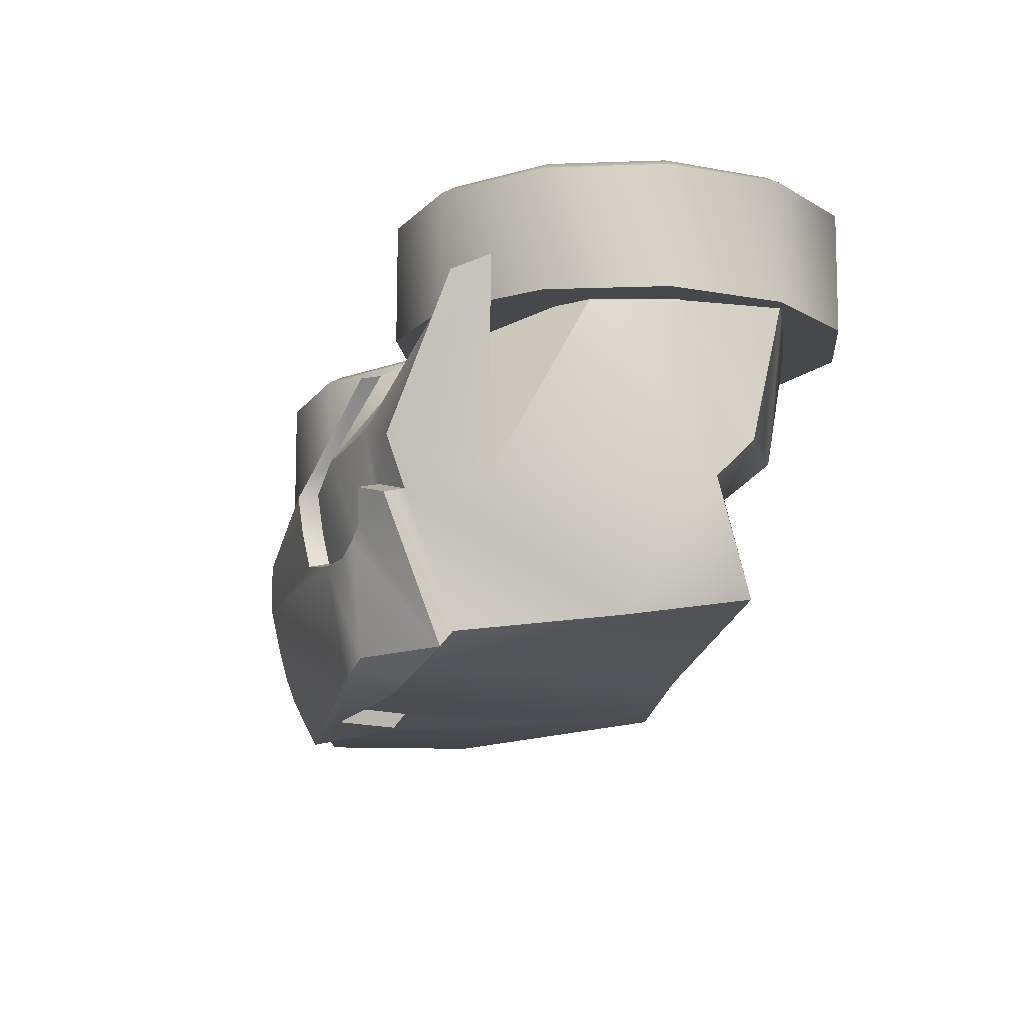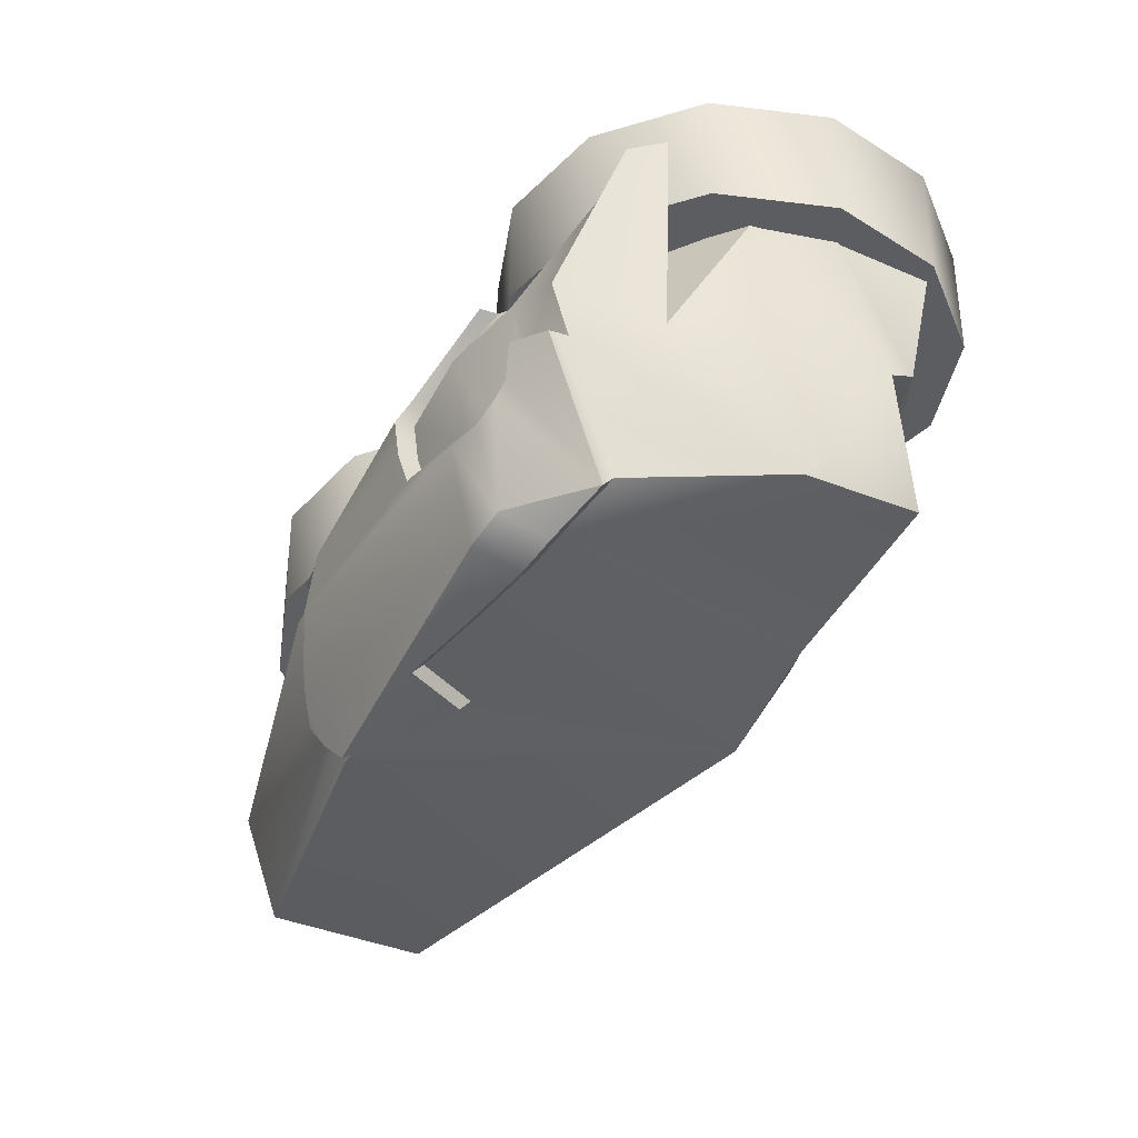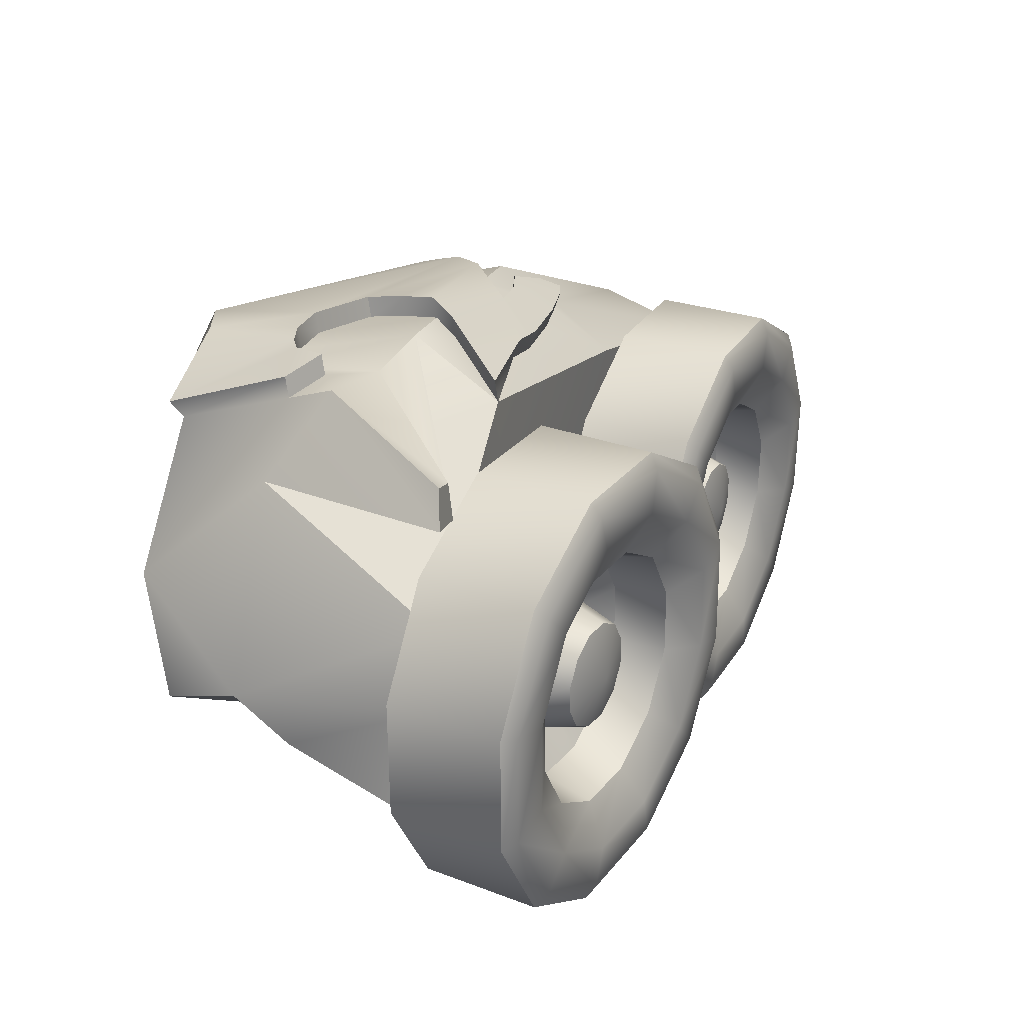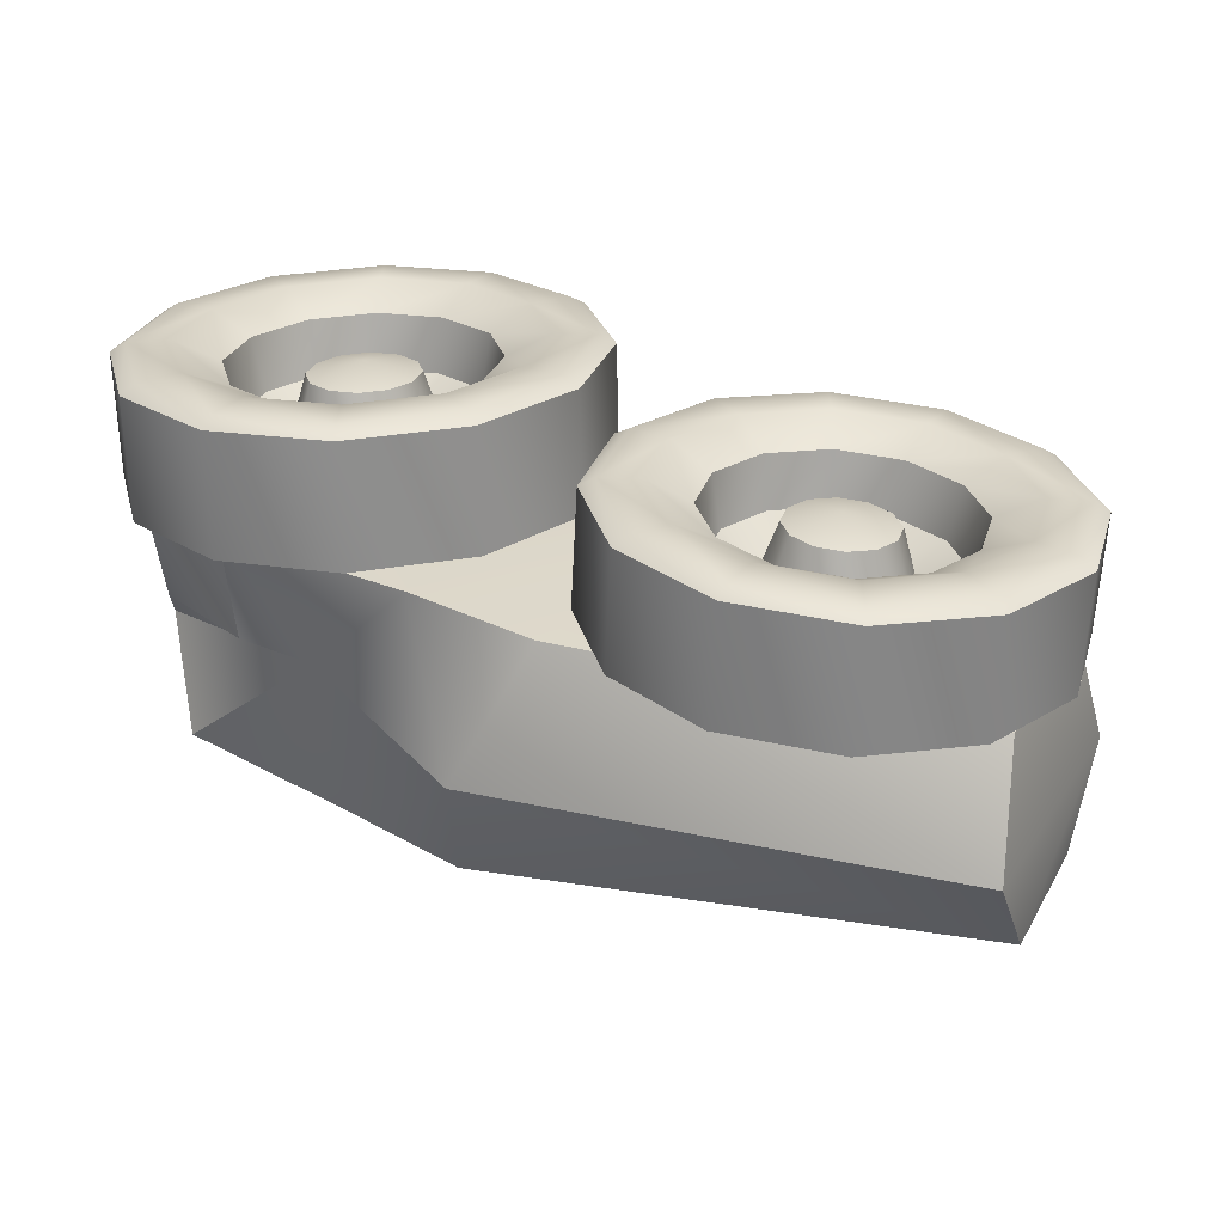
<metadata>
{"format":"obj","ext":"obj","renderer":"f3d","projection":"perspective","resolution":1024,"background":"white","views":[{"elev":-12.5,"azim":-114.4,"up":"+Z"},{"elev":-37.9,"azim":-128.5,"up":"+Z"},{"elev":28.0,"azim":-61.0,"up":"+Y"},{"elev":26.4,"azim":15.6,"up":"+Z"}]}
</metadata>
<code>
g default
v -32.08 -43.14 55.73
v -9.799 -33.89 54.3
v -12.07 -31.59 56.13
v -31.23 -46.26 53.87
v -55.16 -43.17 55.16
v -55.96 -46.26 53.27
v -52.88 -34.68 55.41
v -34.35 -34.65 55.86
v -18.28 -25.37 56.18
v -50.48 -25.92 51.04
v -36.64 -25.96 51.38
v -24.67 -19.04 51.62
v -17.72 -7.054 51.71
v -9.036 -9.322 56.3
v -0.5456 -11.6 56.27
v 2.575 -12.47 54.45
v -0.5722 11.48 56.11
v -9.783 33.71 53.84
v -12.12 31.5 55.69
v 2.58 12.28 54.29
v -9.067 9.216 56.17
v -18.34 25.29 55.84
v -17.68 6.79 51.61
v -24.59 18.77 51.36
v -36.58 25.71 51.03
v -34.38 34.53 55.38
v -32.1 43.02 55.13
v -31.2 46.08 53.24
v -55.18 42.99 54.58
v -77.37 33.71 52.21
v -75.19 31.44 54.17
v -55.94 46.08 52.64
v -52.92 34.5 54.94
v -68.99 25.22 54.61
v -50.42 25.75 50.7
v -62.39 18.84 50.45
v -69.34 6.845 50.37
v -78.23 9.172 54.5
v -86.71 11.45 54.03
v -89.74 12.29 52.05
v -86.68 -11.64 54.2
v -77.38 -33.89 52.67
v -75.14 -31.65 54.61
v -89.74 -12.46 52.23
v -78.2 -9.365 54.63
v -68.93 -25.44 54.96
v -69.38 -7 50.46
v -62.47 -18.97 50.71
v -47.31 -15.05 34.63
v -49.69 -23.58 40.17
v -39.3 -15.29 34.82
v -37.11 -23.75 40.48
v -32.48 -11.35 34.96
v -26.29 -17.51 40.69
v -28.3 -4.393 35.01
v -19.88 -6.596 40.77
v -43.52 -0.1066 50.77
v -46.41 -10.87 48.31
v -40.63 -10.95 48.45
v -35.66 -8.081 48.55
v -32.72 -3.07 48.59
v -54.21 2.823 48.03
v -54.29 -2.957 48.07
v -51.42 -7.927 48.17
v -54.26 -10.88 34.43
v -58.2 -4.052 34.29
v -57.97 3.96 34.24
v -32.64 2.71 48.55
v -35.51 7.68 48.45
v -40.52 10.63 48.31
v -38.95 14.62 34.63
v -32 10.44 34.82
v -28.06 3.618 34.97
v -42.99 -0.2588 28.48
v 3.176 -12.64 29.69
v -9.202 -34.07 29.53
v -30.63 -46.44 29.11
v -55.37 -46.43 28.5
v -76.79 -34.06 27.9
v -89.16 -12.63 27.46
v -89.15 12.12 27.29
v -30.6 45.92 28.47
v -9.177 33.54 29.07
v 3.186 12.11 29.52
v -76.77 33.55 27.44
v -55.34 45.92 27.88
v -19.7 5.987 40.69
v -25.94 16.8 40.47
v -36.85 23.22 40.16
v -46.97 14.86 34.43
v -49.43 23.39 39.86
v -53.79 10.92 34.29
v -60.24 17.15 39.64
v -66.66 6.239 39.56
v -46.29 10.7 48.17
v -51.26 7.834 48.07
v -66.83 -6.345 39.64
v -60.59 -17.16 39.86
v 62.47 -52.66 37.96
v 84.58 -43.37 34.98
v 82.46 -41.11 37.03
v 63.17 -55.74 35.97
v 39.42 -52.7 39.21
v 38.46 -55.75 37.31
v 41.71 -44.22 39.45
v 60.22 -44.18 38.45
v 76.28 -34.9 37.7
v 43.77 -35.36 35.09
v 57.6 -35.4 34.34
v 69.56 -28.48 33.79
v 76.5 -16.49 33.58
v 85.51 -18.84 37.43
v 93.97 -21.12 36.68
v 96.94 -21.94 34.61
v 93.96 1.968 37.02
v 84.61 24.23 35.94
v 82.43 21.97 37.93
v 96.95 2.802 34.97
v 85.49 -0.3087 37.7
v 76.23 15.76 38.43
v 76.54 -2.645 33.78
v 69.64 9.327 34.32
v 57.67 16.27 35.07
v 60.21 25 39.43
v 62.48 33.49 39.18
v 63.22 36.59 37.28
v 39.42 33.45 40.44
v 17.11 24.21 39.62
v 19.43 21.9 41.36
v 38.52 36.59 38.63
v 41.7 24.96 40.44
v 25.64 15.68 41.18
v 43.85 16.3 35.83
v 31.89 9.386 36.38
v 24.95 -2.607 36.59
v 16.41 -0.3737 41.45
v 7.919 1.905 41.7
v 4.744 2.782 39.98
v 7.938 -21.18 41.38
v 17.07 -43.39 38.66
v 19.46 -41.19 40.46
v 4.733 -21.96 39.64
v 16.43 -18.91 41.19
v 25.69 -34.98 40.46
v 24.91 -16.45 36.39
v 31.8 -28.42 35.85
v 45.65 -24.15 18.71
v 43.71 -32.79 24.24
v 53.65 -24.38 18.27
v 56.28 -32.96 23.56
v 60.47 -20.44 17.96
v 67.08 -26.71 23.06
v 64.64 -13.49 17.83
v 73.49 -15.8 22.86
v 50.71 -9.544 34.81
v 47.63 -20.26 32.37
v 53.4 -20.33 32.05
v 58.36 -17.46 31.82
v 61.31 -12.45 31.73
v 39.84 -6.566 32.99
v 39.76 -12.35 32.91
v 42.62 -17.31 32.68
v 38.71 -19.98 19.15
v 34.78 -13.15 19.46
v 35.02 -5.142 19.56
v 61.39 -6.672 31.81
v 58.52 -1.703 32.04
v 53.52 1.24 32.35
v 54.01 5.523 18.68
v 60.95 1.35 18.24
v 64.88 -5.474 17.93
v 49.5 -9.227 12.55
v 95.6 -21.59 9.876
v 83.23 -43.02 10.25
v 61.82 -55.4 11.24
v 37.11 -55.4 12.58
v 15.72 -43.03 13.92
v 3.377 -21.61 14.91
v 3.393 3.139 15.25
v 61.88 36.95 12.55
v 83.27 24.58 11.21
v 95.62 3.153 10.23
v 15.76 24.57 14.88
v 37.17 36.95 13.9
v 73.67 -3.22 23.03
v 67.44 7.594 23.53
v 56.55 14.01 24.21
v 46.01 5.755 19.12
v 43.99 14.17 24.9
v 39.19 1.814 19.43
v 33.18 7.928 25.4
v 26.77 -2.983 25.59
v 47.75 1.316 32.67
v 42.79 -1.554 32.9
v 26.59 -15.57 25.42
v 32.82 -26.38 24.93
v -6.271 48.22 -49.63
v 7.391 36.13 -50.36
v -2.276 34.47 -49.74
v 22.86 43.71 -51.42
v -38.31 58.75 -45.4
v -24.4 48.44 -48.49
v -40.28 49 -47.49
v -48.3 49.26 -45.72
v -45.25 58.13 -41.72
v -61.22 48.01 -41.01
v -77.71 44.95 32.7
v -68.23 42.33 29.93
v -73.37 51.4 30.14
v -61.81 59.7 -0.6591
v -67.2 49.31 28.37
v -49.89 59.65 2.616
v -32.62 60.55 0.3974
v -73.46 43.03 -9.349
v -15.77 -39.2 -16.26
v -48.86 -9.317 -43.19
v -21.85 -16.8 -48.13
v -40.01 46.24 -44.32
v -48.03 46.5 -42.54
v -24.13 45.67 -45.31
v 0.3846 -33.89 14.02
v -25.42 -30.36 18.71
v -47.86 -22.9 -3.094
v -81.3 -8.76 -31.09
v -80.27 18.71 -35.83
v -60.95 45.25 -37.84
v -88.36 2.333 -9.057
v -81.83 6.525 29.43
v -62.37 -29.52 25.39
v -32.73 50.06 19.72
v 32.5 34.84 11.86
v -8.165 48.16 9.658
v -75.02 21.3 29.52
v -83.76 -8.81 0.2329
v -85.47 -15.38 30.68
v -61.34 -25.76 1.95
v -61.57 55.69 -10.98
v -19.74 55.71 2.144
v -17.79 58.16 -3.425
v -35.53 57.67 -21.14
v -17.84 57.02 -11.05
v -20.03 56.19 -18.35
v -52.54 57.58 -8.385
v -50.77 56.81 -15.56
v -47.85 56.92 -18.17
v -42.71 57.07 -20.7
v -19.37 59.91 1.231
v 7.349 53.96 -1.399
v -17.42 62.35 -4.338
v -32.36 54.26 18.81
v -7.585 52.25 10.88
v 2.508 50.14 9.203
v 20.32 47.68 3.904
v 17.92 52.5 -4.565
v 33.25 46.39 -0.8715
v 23.38 52.47 -7.539
v 33.22 48.76 -6.128
v 37.17 46.18 -3.142
v 31.83 45.87 -40.76
v 28.34 44.46 -46.1
v 30.26 48.39 -35.88
v 28.31 50.7 -30.32
v 22.43 54.88 -21.62
v -35.16 61.87 -22.06
v -19.66 60.39 -19.26
v 16.15 56.94 -12.99
v -17.47 61.22 -11.96
v -52.17 61.78 -9.298
v -50.4 61.01 -16.47
v -61.2 59.89 -11.89
v -47.48 61.11 -19.08
v -42.34 61.27 -21.61
v 85.48 -23.64 2.395
v 86.92 -37.05 -22.1
v 89.57 -21.27 -43.24
v 27.71 39.94 -48.52
v 23.13 40.95 -48.24
v 7.662 33.37 -47.19
v -2.004 31.71 -46.56
v -5.999 45.46 -46.45
v 94.37 13.63 -43.9
v 98.11 20.44 -20.26
v 92.16 17.33 3.833
v 36.59 42.1 -4.367
v 32.67 42.31 -2.096
v 19.73 43.59 2.68
v 1.927 46.05 7.978
v 32.73 44.63 -6.442
v 32.86 49.99 -16.48
v 15.78 52.75 -12.07
v 22.06 50.68 -20.7
v 27.94 46.5 -29.41
v 29.89 44.19 -34.96
v 31.46 41.67 -39.84
v 28.61 41.7 -42.92
v 6.858 49.83 -1.713
v 17.43 48.37 -4.879
v 22.89 48.33 -7.853
g LLeg TrailerColor1
f 1 2 3
f 4 2 1
f 5 4 1
f 6 4 5
f 5 1 7
f 7 1 8
f 1 9 8
f 3 9 1
f 10 7 11
f 11 7 8
f 8 12 11
f 9 12 8
f 9 13 12
f 14 13 9
f 14 9 15
f 15 9 3
f 3 16 15
f 2 16 3
f 17 18 19
f 20 18 17
f 15 20 17
f 16 20 15
f 15 17 14
f 14 17 21
f 17 22 21
f 19 22 17
f 13 14 23
f 23 14 21
f 21 24 23
f 22 24 21
f 22 25 24
f 26 25 22
f 26 22 27
f 27 22 19
f 19 28 27
f 18 28 19
f 29 30 31
f 32 30 29
f 27 32 29
f 28 32 27
f 27 29 26
f 26 29 33
f 29 34 33
f 31 34 29
f 25 26 35
f 35 26 33
f 33 36 35
f 34 36 33
f 34 37 36
f 38 37 34
f 38 34 39
f 39 34 31
f 31 40 39
f 30 40 31
f 41 42 43
f 44 42 41
f 39 44 41
f 40 44 39
f 39 41 38
f 38 41 45
f 41 46 45
f 43 46 41
f 37 38 47
f 47 38 45
f 45 48 47
f 46 48 45
f 46 10 48
f 7 10 46
f 7 46 5
f 5 46 43
f 43 6 5
f 42 6 43
f 49 50 51
f 51 50 52
f 52 53 51
f 54 53 52
f 54 55 53
f 56 55 54
f 13 56 12
f 12 56 54
f 12 54 11
f 11 54 52
f 52 10 11
f 50 10 52
f 57 58 59
f 60 57 59
f 61 57 60
f 61 60 55
f 55 60 53
f 60 59 53
f 53 59 51
f 58 51 59
f 49 51 58
f 57 62 63
f 64 57 63
f 58 57 64
f 58 64 49
f 49 64 65
f 64 63 65
f 65 63 66
f 62 66 63
f 67 66 62
f 57 61 68
f 69 57 68
f 70 57 69
f 70 69 71
f 71 69 72
f 69 68 72
f 72 68 73
f 61 73 68
f 55 73 61
f 74 75 76
f 76 77 74
f 74 77 78
f 74 78 79
f 79 80 74
f 74 80 81
f 74 82 83
f 83 84 74
f 74 84 75
f 74 81 85
f 85 86 74
f 74 86 82
f 78 77 6
f 6 77 4
f 77 76 4
f 4 76 2
f 76 75 2
f 2 75 16
f 55 56 73
f 73 56 87
f 87 72 73
f 88 72 87
f 88 71 72
f 89 71 88
f 25 89 24
f 24 89 88
f 24 88 23
f 23 88 87
f 87 13 23
f 56 13 87
f 75 84 16
f 16 84 20
f 84 83 20
f 20 83 18
f 83 82 18
f 18 82 28
f 71 89 90
f 90 89 91
f 91 92 90
f 93 92 91
f 93 67 92
f 94 67 93
f 37 94 36
f 36 94 93
f 36 93 35
f 35 93 91
f 91 25 35
f 89 25 91
f 57 70 95
f 96 57 95
f 62 57 96
f 62 96 67
f 67 96 92
f 96 95 92
f 92 95 90
f 70 90 95
f 71 90 70
f 82 86 28
f 28 86 32
f 86 85 32
f 32 85 30
f 85 81 30
f 30 81 40
f 67 94 66
f 66 94 97
f 97 65 66
f 98 65 97
f 98 49 65
f 50 49 98
f 10 50 48
f 48 50 98
f 48 98 47
f 47 98 97
f 97 37 47
f 94 37 97
f 81 80 40
f 40 80 44
f 80 79 44
f 44 79 42
f 79 78 42
f 42 78 6
f 99 100 101
f 102 100 99
f 103 102 99
f 104 102 103
f 103 99 105
f 105 99 106
f 99 107 106
f 101 107 99
f 108 105 109
f 109 105 106
f 106 110 109
f 107 110 106
f 107 111 110
f 112 111 107
f 112 107 113
f 113 107 101
f 101 114 113
f 100 114 101
f 115 116 117
f 118 116 115
f 113 118 115
f 114 118 113
f 113 115 112
f 112 115 119
f 115 120 119
f 117 120 115
f 111 112 121
f 121 112 119
f 119 122 121
f 120 122 119
f 120 123 122
f 124 123 120
f 124 120 125
f 125 120 117
f 117 126 125
f 116 126 117
f 127 128 129
f 130 128 127
f 125 130 127
f 126 130 125
f 125 127 124
f 124 127 131
f 127 132 131
f 129 132 127
f 123 124 133
f 133 124 131
f 131 134 133
f 132 134 131
f 132 135 134
f 136 135 132
f 136 132 137
f 137 132 129
f 129 138 137
f 128 138 129
f 139 140 141
f 142 140 139
f 137 142 139
f 138 142 137
f 137 139 136
f 136 139 143
f 139 144 143
f 141 144 139
f 135 136 145
f 145 136 143
f 143 146 145
f 144 146 143
f 144 108 146
f 105 108 144
f 105 144 103
f 103 144 141
f 141 104 103
f 140 104 141
f 147 148 149
f 149 148 150
f 150 151 149
f 152 151 150
f 152 153 151
f 154 153 152
f 111 154 110
f 110 154 152
f 110 152 109
f 109 152 150
f 150 108 109
f 148 108 150
f 155 156 157
f 158 155 157
f 159 155 158
f 159 158 153
f 153 158 151
f 158 157 151
f 151 157 149
f 156 149 157
f 147 149 156
f 155 160 161
f 162 155 161
f 156 155 162
f 156 162 147
f 147 162 163
f 162 161 163
f 163 161 164
f 160 164 161
f 165 164 160
f 155 159 166
f 167 155 166
f 168 155 167
f 168 167 169
f 169 167 170
f 167 166 170
f 170 166 171
f 159 171 166
f 153 171 159
f 172 173 174
f 174 175 172
f 172 175 176
f 172 176 177
f 177 178 172
f 172 178 179
f 172 180 181
f 181 182 172
f 172 182 173
f 172 179 183
f 183 184 172
f 172 184 180
f 176 175 104
f 104 175 102
f 175 174 102
f 102 174 100
f 174 173 100
f 100 173 114
f 153 154 171
f 171 154 185
f 185 170 171
f 186 170 185
f 186 169 170
f 187 169 186
f 123 187 122
f 122 187 186
f 122 186 121
f 121 186 185
f 185 111 121
f 154 111 185
f 173 182 114
f 114 182 118
f 182 181 118
f 118 181 116
f 181 180 116
f 116 180 126
f 169 187 188
f 188 187 189
f 189 190 188
f 191 190 189
f 191 165 190
f 192 165 191
f 135 192 134
f 134 192 191
f 134 191 133
f 133 191 189
f 189 123 133
f 187 123 189
f 155 168 193
f 194 155 193
f 160 155 194
f 160 194 165
f 165 194 190
f 194 193 190
f 190 193 188
f 168 188 193
f 169 188 168
f 180 184 126
f 126 184 130
f 184 183 130
f 130 183 128
f 183 179 128
f 128 179 138
f 165 192 164
f 164 192 195
f 195 163 164
f 196 163 195
f 196 147 163
f 148 147 196
f 108 148 146
f 146 148 196
f 146 196 145
f 145 196 195
f 195 135 145
f 192 135 195
f 179 178 138
f 138 178 142
f 178 177 142
f 142 177 140
f 177 176 140
f 140 176 104
f 197 198 199
f 200 198 197
f 201 200 197
f 197 202 201
f 201 202 203
f 204 201 203
f 204 205 201
f 206 205 204
f 207 208 209
f 210 207 209
f 211 210 209
f 212 210 211
f 208 212 211
f 213 212 208
f 213 208 214
f 214 208 207
f 214 207 210
f 209 208 211
f 215 216 217
f 216 218 217
f 218 216 219
f 218 220 217
f 221 222 215
f 215 222 223
f 223 216 215
f 216 223 224
f 216 224 219
f 224 225 219
f 219 225 226
f 224 223 227
f 222 228 229
f 222 229 223
f 230 231 232
f 230 222 231
f 222 230 233
f 228 222 233
f 228 233 227
f 227 234 228
f 228 234 235
f 229 228 235
f 229 235 236
f 223 229 236
f 234 223 236
f 227 223 234
f 236 235 234
f 227 225 224
f 227 233 214
f 214 225 227
f 225 214 237
f 226 225 237
f 210 237 214
f 230 214 233
f 213 214 230
f 238 213 230
f 239 213 238
f 213 239 240
f 240 239 241
f 242 240 241
f 237 210 243
f 210 212 243
f 244 243 212
f 245 244 212
f 212 213 245
f 245 213 246
f 246 213 240
f 247 248 249
f 250 248 247
f 250 251 248
f 251 252 248
f 252 253 248
f 248 253 254
f 253 255 254
f 254 255 256
f 255 257 256
f 258 257 255
f 259 260 261
f 261 260 201
f 262 261 201
f 263 262 201
f 201 264 263
f 264 265 263
f 266 263 265
f 267 266 265
f 249 266 267
f 266 249 248
f 201 205 264
f 201 260 200
f 268 269 270
f 270 269 206
f 269 271 206
f 271 205 206
f 271 272 205
f 272 264 205
f 231 222 221
f 273 231 221
f 273 221 274
f 274 221 215
f 274 215 275
f 275 215 217
f 276 275 217
f 276 217 277
f 277 217 278
f 217 279 278
f 220 279 217
f 280 279 220
f 281 275 276
f 282 275 281
f 274 275 282
f 274 282 273
f 273 282 283
f 283 231 273
f 231 283 284
f 285 231 284
f 231 285 286
f 287 231 286
f 232 231 287
f 283 282 284
f 282 288 284
f 289 288 282
f 289 290 288
f 290 289 291
f 291 289 292
f 292 289 293
f 289 282 293
f 293 282 294
f 282 281 294
f 294 281 295
f 276 295 281
f 295 276 277
f 296 297 290
f 297 298 290
f 298 288 290
f 226 206 219
f 219 206 204
f 219 204 218
f 218 204 203
f 220 218 202
f 202 218 203
f 280 220 197
f 197 220 202
f 279 280 199
f 199 280 197
f 279 199 278
f 278 199 198
f 278 198 277
f 277 198 200
f 295 277 260
f 260 277 200
f 294 295 259
f 259 295 260
f 294 259 293
f 293 259 261
f 293 261 292
f 292 261 262
f 292 262 291
f 291 262 263
f 290 291 266
f 266 291 263
f 296 290 248
f 248 290 266
f 297 296 254
f 254 296 248
f 297 254 298
f 298 254 256
f 288 298 257
f 257 298 256
f 284 288 258
f 258 288 257
f 284 258 285
f 285 258 255
f 285 255 286
f 286 255 253
f 286 253 287
f 287 253 252
f 287 252 232
f 232 252 251
f 230 232 250
f 250 232 251
f 230 250 238
f 238 250 247
f 238 247 239
f 239 247 249
f 239 249 241
f 241 249 267
f 241 267 242
f 242 267 265
f 242 265 240
f 240 265 264
f 246 240 272
f 272 240 264
f 245 246 271
f 271 246 272
f 244 245 269
f 269 245 271
f 243 244 268
f 268 244 269
f 237 243 270
f 270 243 268
f 237 270 226
f 226 270 206

</code>
